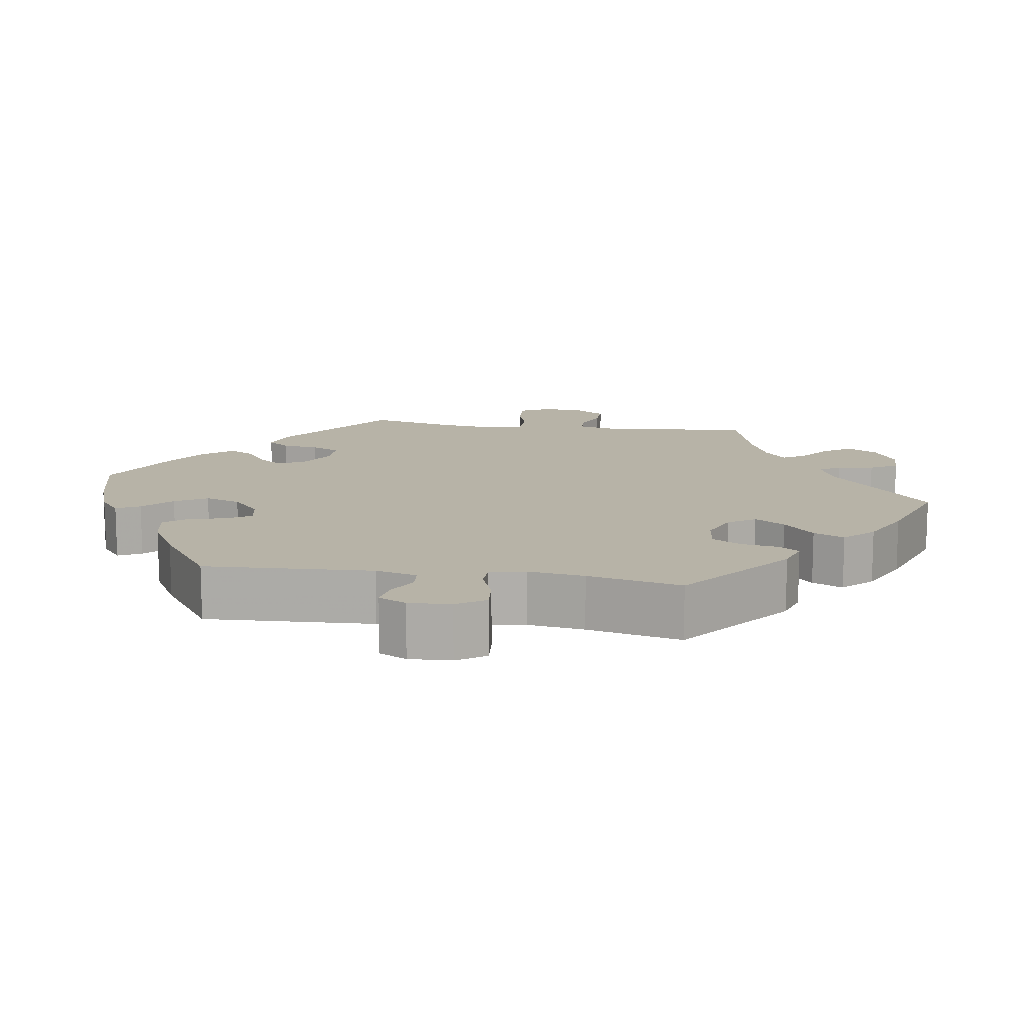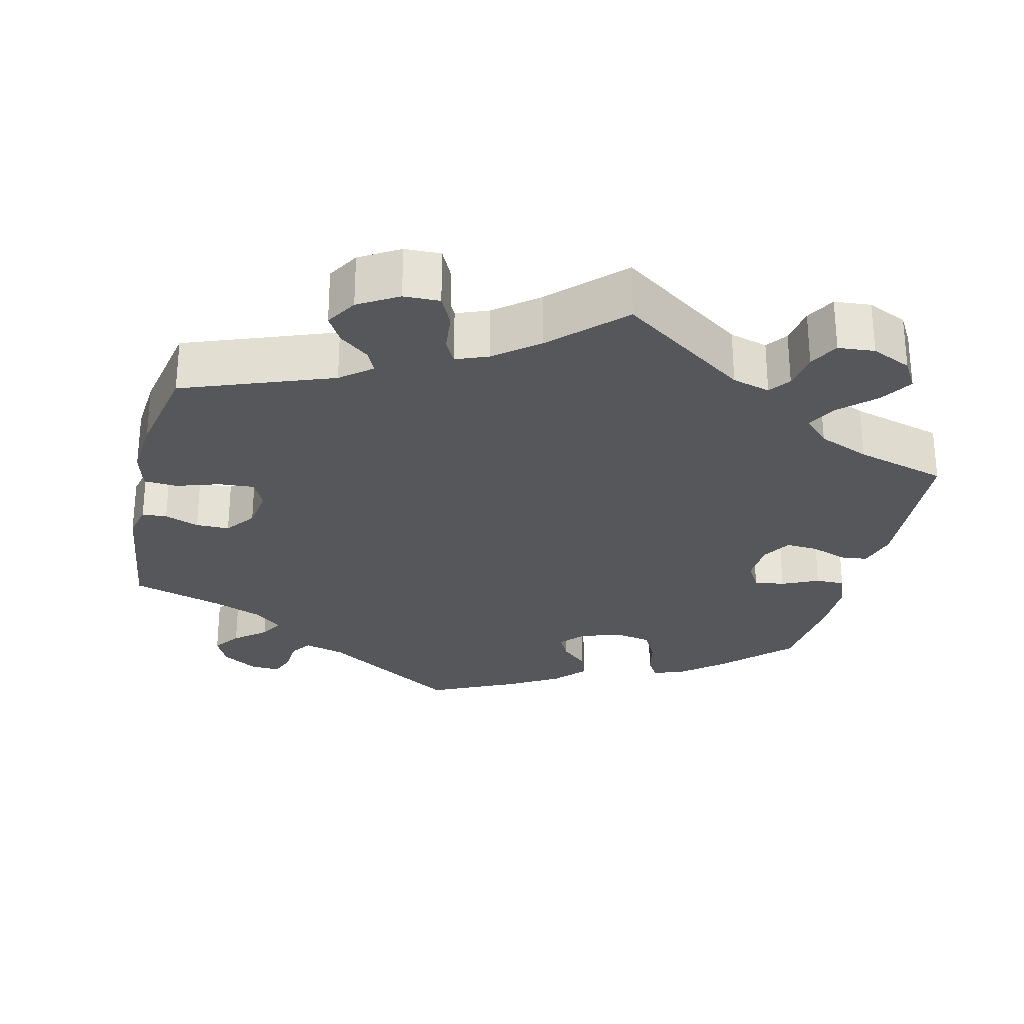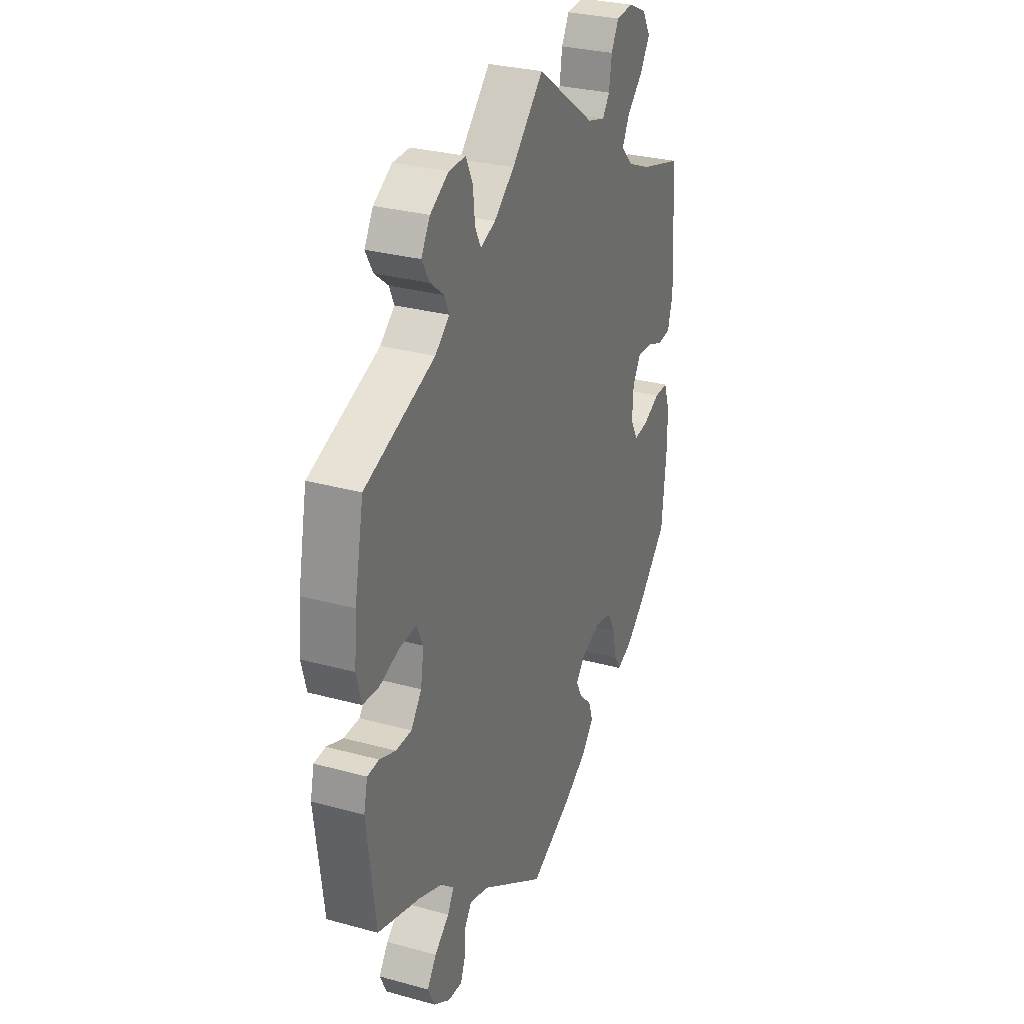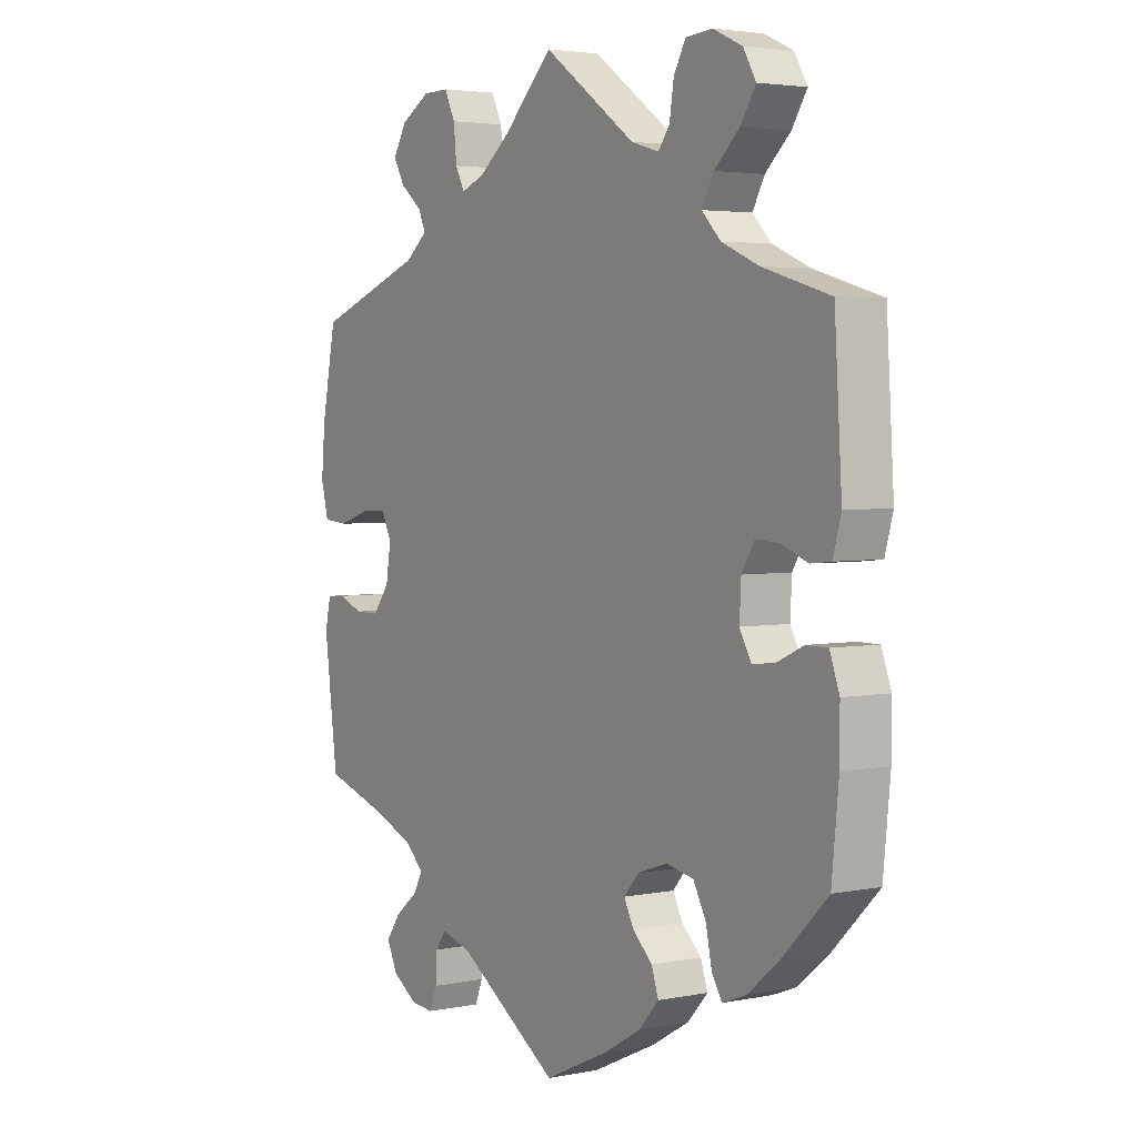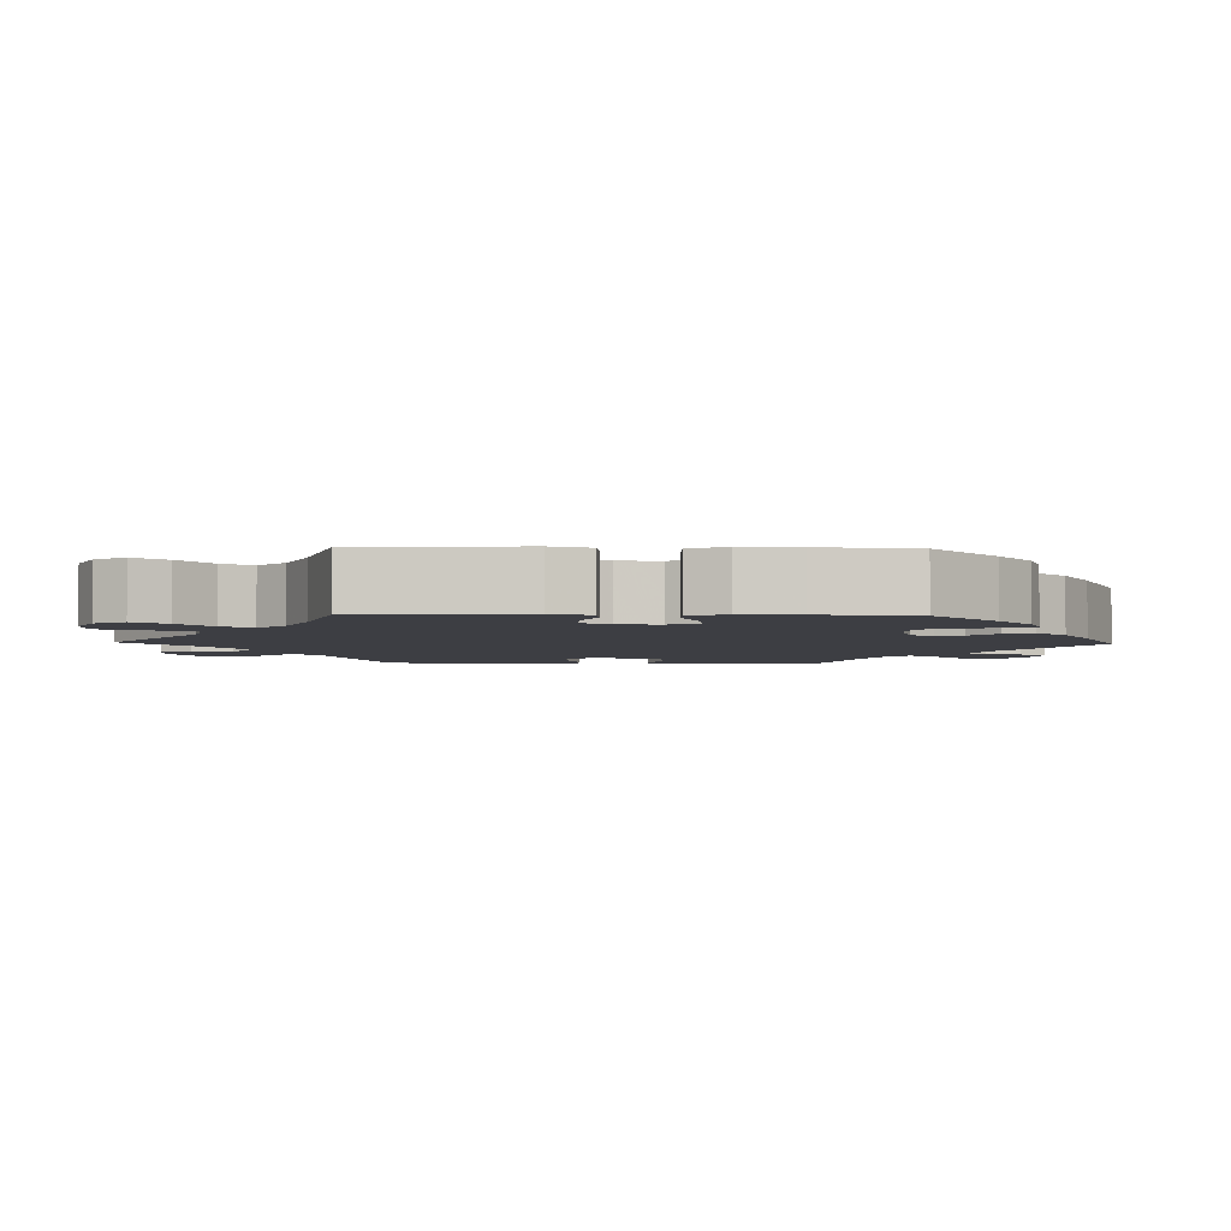
<metadata>
{"format":"obj","ext":"obj","renderer":"f3d","projection":"perspective","resolution":1024,"background":"white","views":[{"elev":12.6,"azim":-140.9,"up":"+Y"},{"elev":-27.4,"azim":-13.1,"up":"+Y"},{"elev":29.6,"azim":-68.0,"up":"+Z"},{"elev":3.6,"azim":56.4,"up":"+Z"},{"elev":-3.7,"azim":88.2,"up":"+Y"}]}
</metadata>
<code>
v 0.178 0.07 -0.407
v -0.305 0.07 -0.411
v 0.16 0.07 -0.372
v 0.307 0.07 0.412
v -0.393 0.07 -0.516
v 0.225 0.07 0.482
v 0.551 0.07 0.091
v 0.449 0.07 0.052
v -0.367 0.07 0.52
v -0.305 0.07 0.45
v -0.341 0.07 0.563
v -0.384 0.07 0.018
v 0.536 0.07 0.037
v 0.12 0.07 -0.564
v -0.564 0.07 0.175
v 0.244 0.07 -0.321
v -0.291 0.07 0.419
v -0.452 0.07 0.055
v 0.378 0.07 -0.042
v -0.511 0.07 0.036
v 0.532 0.07 -0.053
v 0.55 0.07 -0.103
v 0.55 0.07 -0.18
v -0 0.07 -0.62
v 0.33 0.07 -0.43
v 0.254 0.07 0.563
v 0.537 0.07 0.31
v 0.376 0.07 0.497
v 0.498 0.07 0.033
v 0.246 0.07 0.511
v -0.403 0.07 0.058
v -0.551 0.07 -0.065
v -0.212 0.07 0.498
v -0.19 0.07 -0.496
v -0.269 0.07 -0.556
v -0 0.07 0.62
v -0.373 0.07 -0.558
v 0.4 0.07 -0.081
v -0.366 0.07 -0.478
v 0.412 0.07 0.346
v 0.188 0.07 -0.34
v 0.442 0.07 -0.076
v 0.319 0.07 -0.376
v -0.393 0.07 -0.04
v 0.349 0.07 -0.461
v -0.266 0.07 -0.508
v 0.329 0.07 0.453
v 0.404 0.07 0.541
v 0.276 0.07 0.603
v 0.492 0.07 -0.053
v -0.537 0.07 -0.31
v -0.537 0.07 0.31
v 0.295 0.07 -0.331
v -0.218 0.07 0.554
v 0.326 0.07 0.607
v -0.325 0.07 -0.589
v -0.517 0.07 -0.063
v 0.19 0.07 -0.523
v -0.283 0.07 -0.592
v 0.537 0.07 -0.31
v -0.413 0.07 -0.349
v 0.405 0.07 0.055
v 0.393 0.07 -0.444
v 0.215 0.07 -0.442
v -0.342 0.07 -0.378
v -0.323 0.07 -0.443
v 0.342 0.07 0.376
v -0.424 0.07 -0.081
v -0.47 0.07 -0.081
v 0.228 0.07 -0.481
v -0.557 0.07 0.04
v -0.151 0.07 0.482
v 0.449 0.07 -0.398
v 0.173 0.07 0.497
v -0.287 0.07 0.595
v -0.195 0.07 0.465
v -0.092 0.07 0.529
v -0.571 0.07 0.094
v -0.333 0.07 0.385
v 0.381 0.07 0.015
v -0.562 0.07 -0.113
v -0.246 0.07 -0.48
v -0.345 0.07 0.482
v -0.238 0.07 0.596
v 0.38 0.07 0.582
v 0.178 -0 -0.407
v -0.305 -0 -0.411
v 0.16 -0 -0.372
v 0.307 -0 0.412
v -0.393 -0 -0.516
v 0.225 -0 0.482
v 0.551 -0 0.091
v 0.449 -0 0.052
v -0.367 -0 0.52
v -0.305 -0 0.45
v -0.341 -0 0.563
v -0.384 -0 0.018
v 0.536 -0 0.037
v 0.12 -0 -0.564
v -0.564 -0 0.175
v 0.244 -0 -0.321
v -0.291 -0 0.419
v -0.452 -0 0.055
v 0.378 -0 -0.042
v -0.511 -0 0.036
v 0.532 -0 -0.053
v 0.55 -0 -0.103
v 0.55 -0 -0.18
v -0 -0 -0.62
v 0.33 -0 -0.43
v 0.254 -0 0.563
v 0.537 -0 0.31
v 0.376 -0 0.497
v 0.498 -0 0.033
v 0.246 -0 0.511
v -0.403 -0 0.058
v -0.551 -0 -0.065
v -0.212 -0 0.498
v -0.19 -0 -0.496
v -0.269 -0 -0.556
v -0 -0 0.62
v -0.373 -0 -0.558
v 0.4 -0 -0.081
v -0.366 -0 -0.478
v 0.412 -0 0.346
v 0.188 -0 -0.34
v 0.442 -0 -0.076
v 0.319 -0 -0.376
v -0.393 -0 -0.04
v 0.349 -0 -0.461
v -0.266 -0 -0.508
v 0.329 -0 0.453
v 0.404 -0 0.541
v 0.276 -0 0.603
v 0.492 -0 -0.053
v -0.537 -0 -0.31
v -0.537 -0 0.31
v 0.295 -0 -0.331
v -0.218 -0 0.554
v 0.326 -0 0.607
v -0.325 -0 -0.589
v -0.517 -0 -0.063
v 0.19 -0 -0.523
v -0.283 -0 -0.592
v 0.537 -0 -0.31
v -0.413 -0 -0.349
v 0.405 -0 0.055
v 0.393 -0 -0.444
v 0.215 -0 -0.442
v -0.342 -0 -0.378
v -0.323 -0 -0.443
v 0.342 -0 0.376
v -0.424 -0 -0.081
v -0.47 -0 -0.081
v 0.228 -0 -0.481
v -0.557 -0 0.04
v -0.151 -0 0.482
v 0.449 -0 -0.398
v 0.173 -0 0.497
v -0.287 -0 0.595
v -0.195 -0 0.465
v -0.092 -0 0.529
v -0.571 -0 0.094
v -0.333 -0 0.385
v 0.381 -0 0.015
v -0.562 -0 -0.113
v -0.246 -0 -0.48
v -0.345 -0 0.482
v -0.238 -0 0.596
v 0.38 -0 0.582
f 14 24 34
f 58 14 34 82
f 1 64 70 58
f 3 1 58 82
f 41 3 82
f 16 41 82
f 63 45 25 43
f 63 43 53
f 73 63 53
f 60 73 53
f 23 60 53 16
f 42 50 21 22
f 38 42 22 23
f 7 13 29 8
f 40 27 7 8
f 67 40 8 62
f 4 67 62 80
f 85 48 28 47
f 85 47 4
f 55 85 4
f 30 26 49 55
f 6 30 55 4
f 74 6 4 80
f 77 36 74 80
f 75 84 54 33
f 75 33 76
f 11 75 76
f 10 83 9 11
f 17 10 11 76
f 79 17 76 72
f 15 52 79
f 78 15 79 72
f 18 20 71 78
f 31 18 78 72
f 81 32 57 69
f 61 51 81 69
f 65 61 69 68
f 2 65 68 44
f 37 5 39 66
f 37 66 2
f 56 37 2
f 46 35 59 56
f 82 46 56 2
f 38 23 16 82
f 72 77 80 19
f 12 31 72 19
f 44 12 19 38
f 82 2 44 38
f 119 109 99
f 167 119 99 143
f 143 155 149 86
f 167 143 86 88
f 167 88 126
f 167 126 101
f 128 110 130 148
f 138 128 148
f 138 148 158
f 138 158 145
f 101 138 145 108
f 107 106 135 127
f 108 107 127 123
f 93 114 98 92
f 93 92 112 125
f 147 93 125 152
f 165 147 152 89
f 132 113 133 170
f 89 132 170
f 89 170 140
f 140 134 111 115
f 89 140 115 91
f 165 89 91 159
f 165 159 121 162
f 118 139 169 160
f 161 118 160
f 161 160 96
f 96 94 168 95
f 161 96 95 102
f 157 161 102 164
f 164 137 100
f 157 164 100 163
f 163 156 105 103
f 157 163 103 116
f 154 142 117 166
f 154 166 136 146
f 153 154 146 150
f 129 153 150 87
f 151 124 90 122
f 87 151 122
f 87 122 141
f 141 144 120 131
f 87 141 131 167
f 167 101 108 123
f 104 165 162 157
f 104 157 116 97
f 123 104 97 129
f 123 129 87 167
f 34 119 167 82
f 82 167 131 46
f 46 131 120 35
f 35 120 144 59
f 59 144 141 56
f 56 141 122 37
f 37 122 90 5
f 5 90 124 39
f 39 124 151 66
f 66 151 87 2
f 2 87 150 65
f 65 150 146 61
f 61 146 136 51
f 51 136 166 81
f 81 166 117 32
f 32 117 142 57
f 57 142 154 69
f 69 154 153 68
f 68 153 129 44
f 44 129 97 12
f 12 97 116 31
f 31 116 103 18
f 18 103 105 20
f 20 105 156 71
f 71 156 163 78
f 78 163 100 15
f 15 100 137 52
f 52 137 164 79
f 79 164 102 17
f 17 102 95 10
f 10 95 168 83
f 83 168 94 9
f 9 94 96 11
f 11 96 160 75
f 75 160 169 84
f 84 169 139 54
f 54 139 118 33
f 33 118 161 76
f 76 161 157 72
f 72 157 162 77
f 77 162 121 36
f 36 121 159 74
f 74 159 91 6
f 6 91 115 30
f 30 115 111 26
f 26 111 134 49
f 49 134 140 55
f 55 140 170 85
f 85 170 133 48
f 48 133 113 28
f 28 113 132 47
f 47 132 89 4
f 4 89 152 67
f 67 152 125 40
f 40 125 112 27
f 27 112 92 7
f 7 92 98 13
f 13 98 114 29
f 29 114 93 8
f 8 93 147 62
f 62 147 165 80
f 80 165 104 19
f 19 104 123 38
f 38 123 127 42
f 42 127 135 50
f 50 135 106 21
f 21 106 107 22
f 22 107 108 23
f 23 108 145 60
f 60 145 158 73
f 73 158 148 63
f 63 148 130 45
f 45 130 110 25
f 25 110 128 43
f 43 128 138 53
f 53 138 101 16
f 16 101 126 41
f 41 126 88 3
f 3 88 86 1
f 1 86 149 64
f 64 149 155 70
f 70 155 143 58
f 58 143 99 14
f 14 99 109 24
f 24 109 119 34

</code>
